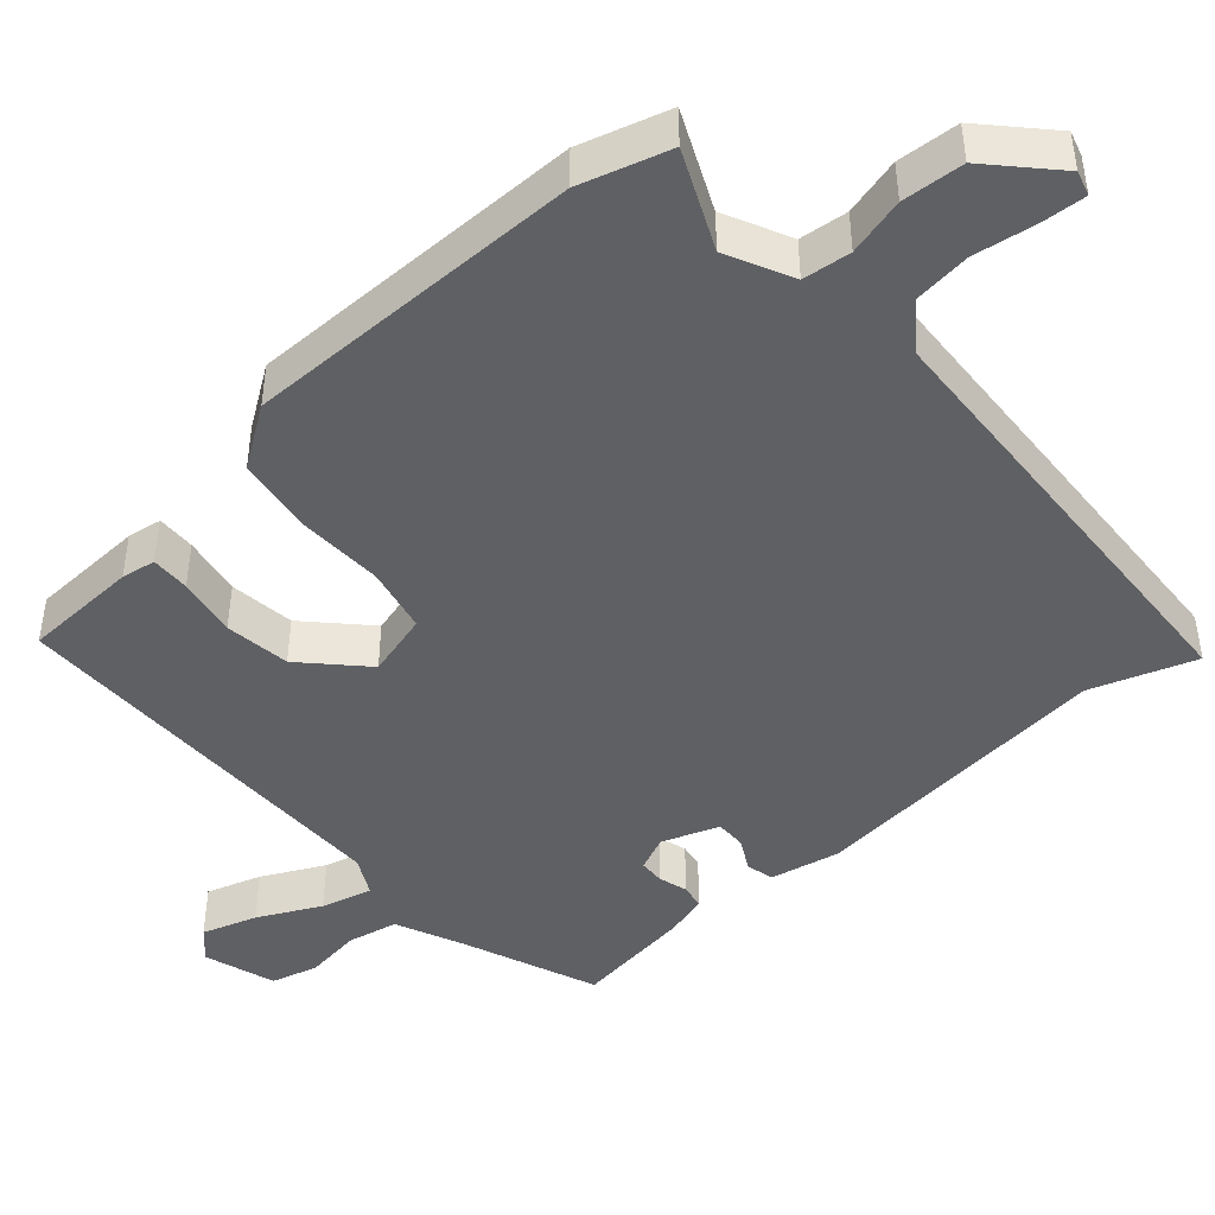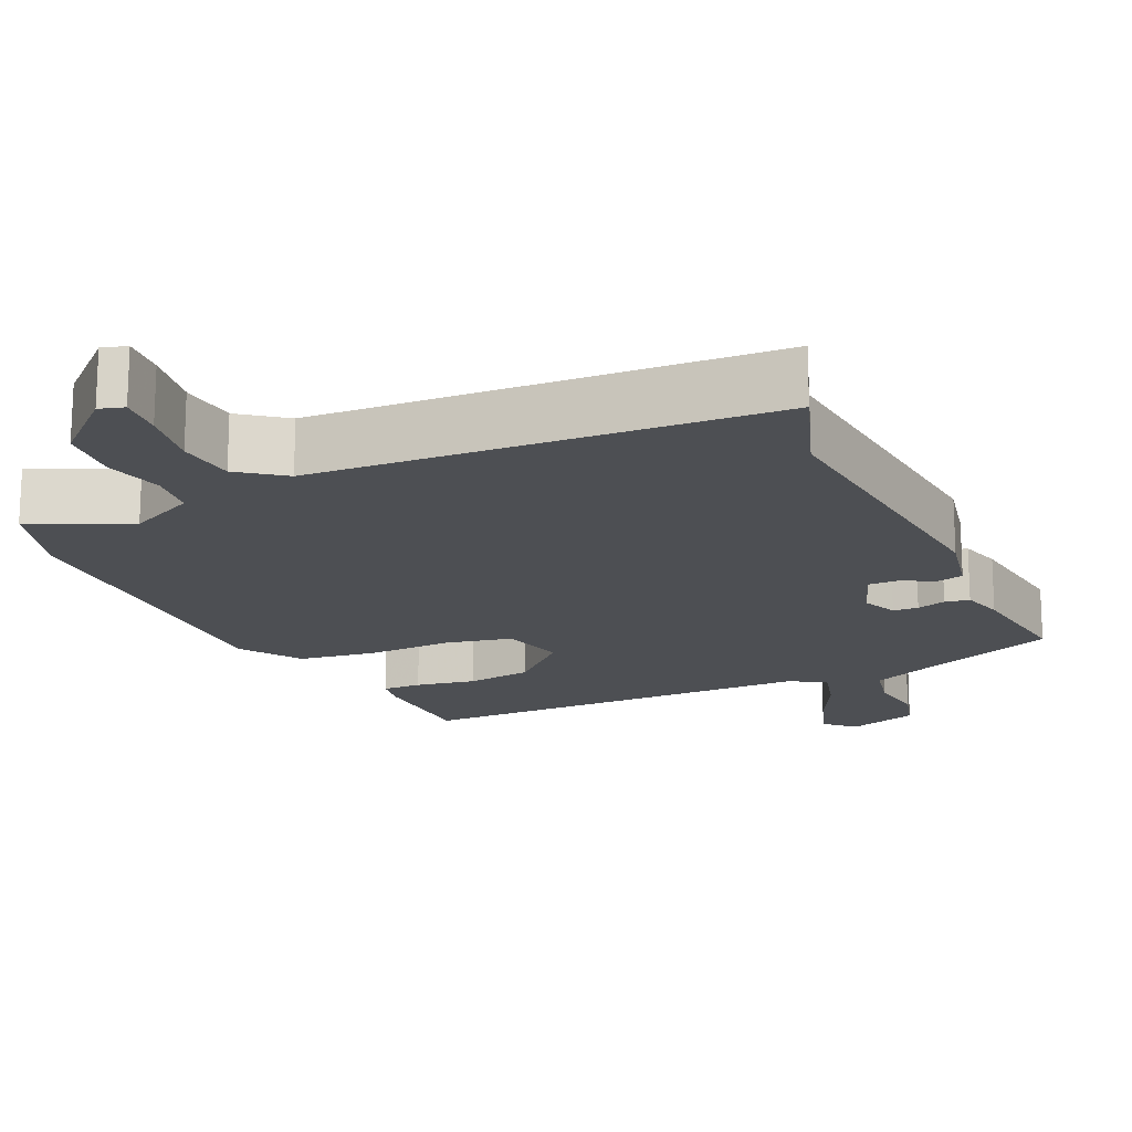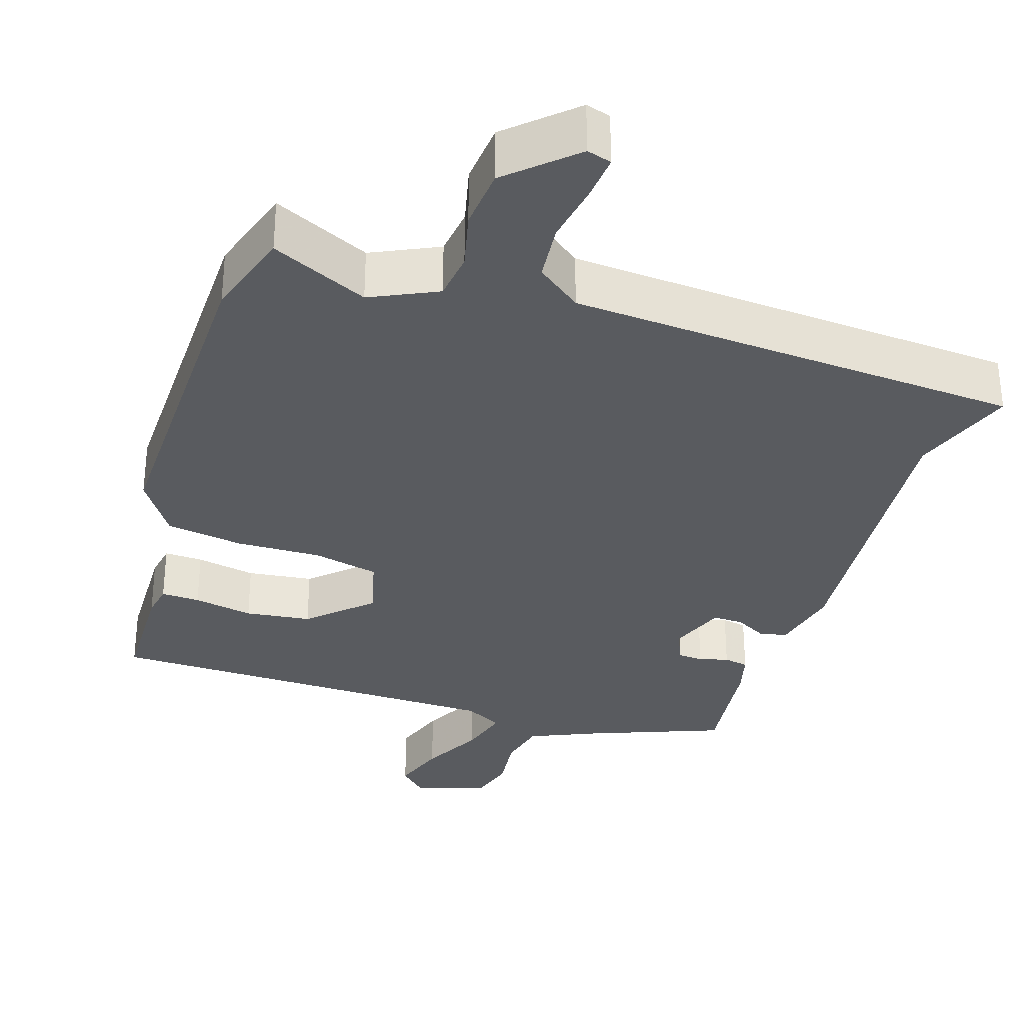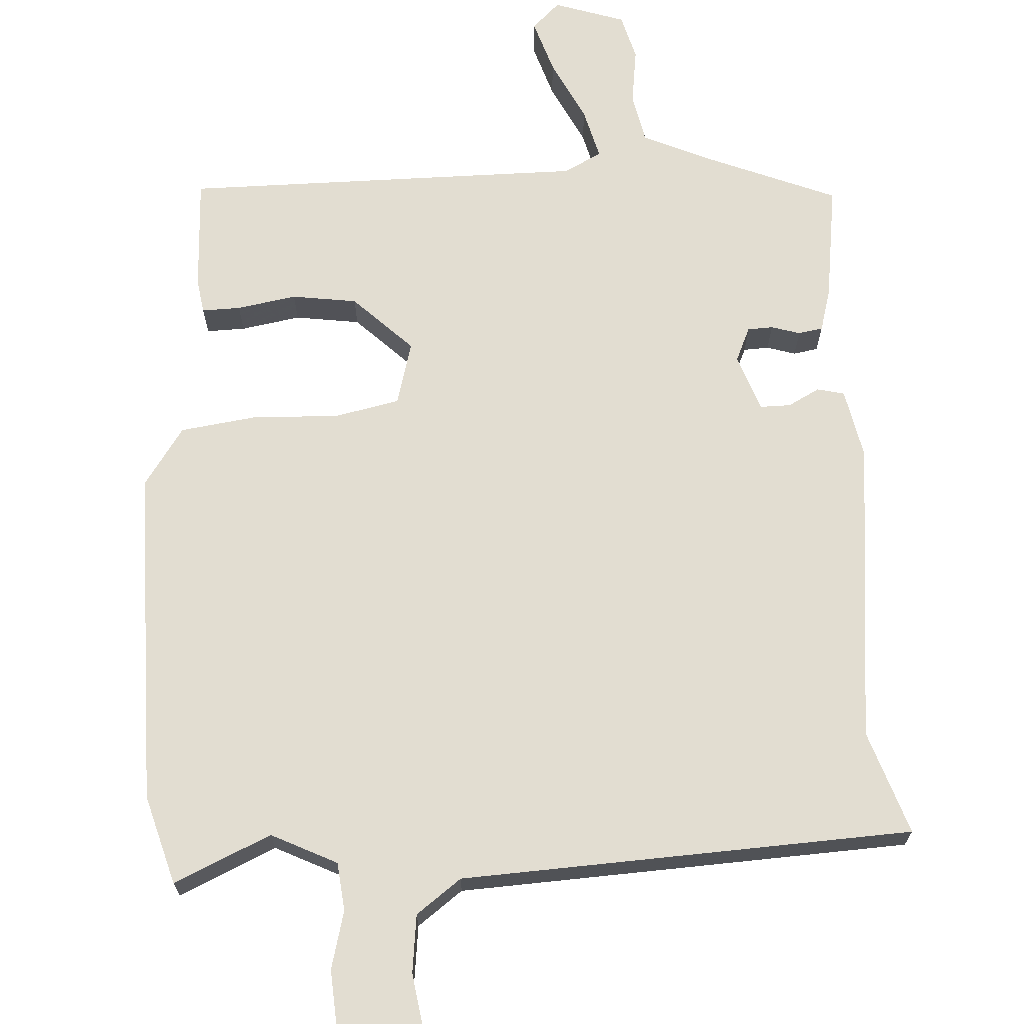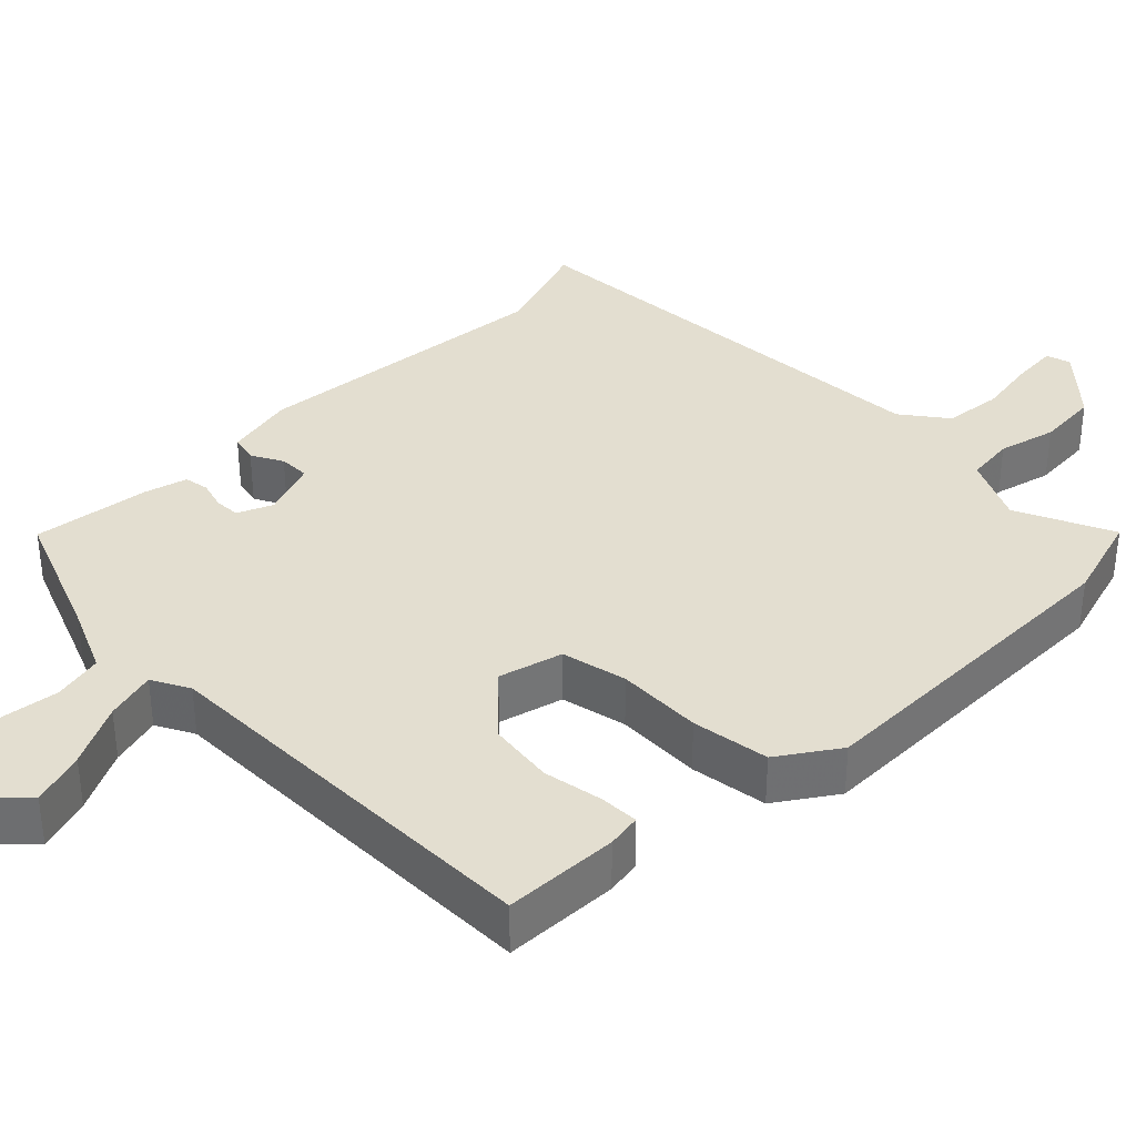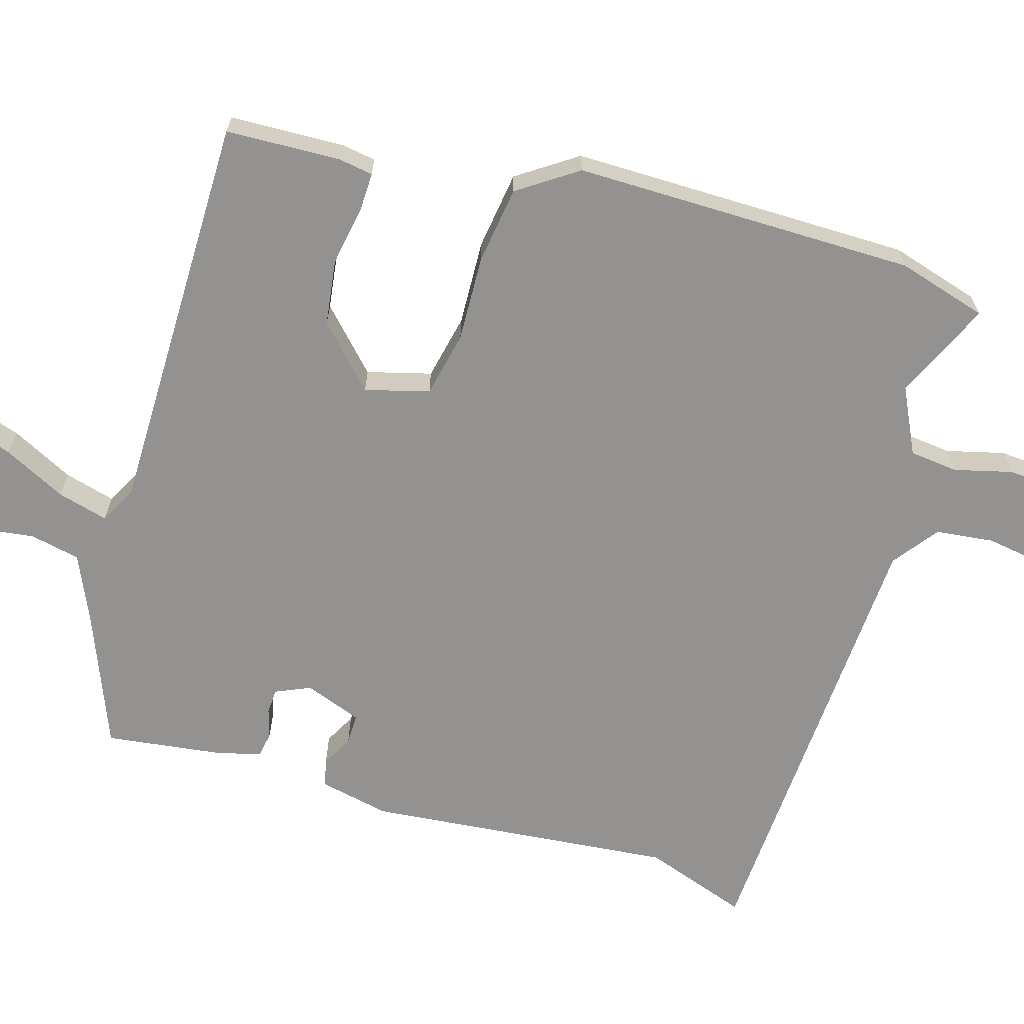
<metadata>
{"format":"obj","ext":"obj","renderer":"f3d","projection":"perspective","resolution":1024,"background":"white","views":[{"elev":-45.2,"azim":-47.9,"up":"+Y"},{"elev":-17.6,"azim":25.1,"up":"+Y"},{"elev":-32.5,"azim":-17.9,"up":"+Y"},{"elev":68.5,"azim":-2.3,"up":"+Y"},{"elev":35.7,"azim":-134.3,"up":"+Y"},{"elev":-66.4,"azim":-105.9,"up":"+Y"}]}
</metadata>
<code>
v -0.456 0.07 -0.51
v -0.46 0.07 -0.356
v -0.452 0.07 -0.31
v -0.4 0.07 -0.312
v -0.32 0.07 -0.327
v -0.232 0.07 -0.316
v -0.152 0.07 -0.241
v -0.174 0.07 -0.155
v -0.262 0.07 -0.135
v -0.377 0.07 -0.138
v -0.481 0.07 -0.122
v -0.534 0.07 -0.042
v -0.526 0.07 0.416
v -0.489 0.07 0.536
v -0.359 0.07 0.475
v -0.27 0.07 0.517
v -0.262 0.07 0.582
v -0.281 0.07 0.66
v -0.274 0.07 0.743
v -0.188 0.07 0.822
v -0.155 0.07 0.812
v -0.16 0.07 0.752
v -0.174 0.07 0.669
v -0.166 0.07 0.591
v -0.106 0.07 0.545
v 0.502 0.07 0.505
v 0.452 0.07 0.366
v 0.487 0.07 -0.047
v 0.466 0.07 -0.141
v 0.429 0.07 -0.149
v 0.387 0.07 -0.126
v 0.346 0.07 -0.125
v 0.317 0.07 -0.201
v 0.337 0.07 -0.248
v 0.371 0.07 -0.25
v 0.41 0.07 -0.239
v 0.443 0.07 -0.245
v 0.458 0.07 -0.302
v 0.477 0.07 -0.461
v 0.296 0.07 -0.531
v 0.206 0.07 -0.57
v 0.191 0.07 -0.637
v 0.2 0.07 -0.713
v 0.182 0.07 -0.775
v 0.086 0.07 -0.805
v 0.049 0.07 -0.769
v 0.074 0.07 -0.696
v 0.117 0.07 -0.613
v 0.136 0.07 -0.545
v 0.086 0.07 -0.518
v -0.456 0 -0.51
v -0.46 0 -0.356
v -0.452 0 -0.31
v -0.4 0 -0.312
v -0.32 0 -0.327
v -0.232 0 -0.316
v -0.152 0 -0.241
v -0.174 0 -0.155
v -0.262 0 -0.135
v -0.377 0 -0.138
v -0.481 0 -0.122
v -0.534 0 -0.042
v -0.526 0 0.416
v -0.489 0 0.536
v -0.359 0 0.475
v -0.27 0 0.517
v -0.262 0 0.582
v -0.281 0 0.66
v -0.274 0 0.743
v -0.188 0 0.822
v -0.155 0 0.812
v -0.16 0 0.752
v -0.174 0 0.669
v -0.166 0 0.591
v -0.106 0 0.545
v 0.502 0 0.505
v 0.452 0 0.366
v 0.487 0 -0.047
v 0.466 0 -0.141
v 0.429 0 -0.149
v 0.387 0 -0.126
v 0.346 0 -0.125
v 0.317 0 -0.201
v 0.337 0 -0.248
v 0.371 0 -0.25
v 0.41 0 -0.239
v 0.443 0 -0.245
v 0.458 0 -0.302
v 0.477 0 -0.461
v 0.296 0 -0.531
v 0.206 0 -0.57
v 0.191 0 -0.637
v 0.2 0 -0.713
v 0.182 0 -0.775
v 0.086 0 -0.805
v 0.049 0 -0.769
v 0.074 0 -0.696
v 0.117 0 -0.613
v 0.136 0 -0.545
v 0.086 0 -0.518
f 46 47 48
f 45 46 48
f 44 45 48
f 43 44 48
f 42 43 48
f 41 42 48 49
f 40 41 49 50
f 39 40 50
f 38 39 50
f 37 38 50
f 36 37 50
f 35 36 50
f 29 30 31
f 28 29 31
f 27 28 31
f 27 31 32
f 25 26 27
f 25 27 32 33
f 21 22 23
f 20 21 23
f 19 20 23
f 18 19 23
f 17 18 23
f 16 17 23 24
f 13 14 15
f 12 13 15
f 11 12 15
f 10 11 15
f 9 10 15
f 8 9 15 16
f 25 33 34
f 24 25 34
f 16 24 34
f 8 16 34
f 7 8 34
f 2 3 4 5
f 2 5 6
f 1 2 6
f 50 1 6
f 34 35 50
f 7 34 50
f 6 7 50
f 98 97 96
f 98 96 95
f 98 95 94
f 98 94 93
f 98 93 92
f 99 98 92 91
f 100 99 91 90
f 100 90 89
f 100 89 88
f 100 88 87
f 100 87 86
f 100 86 85
f 81 80 79
f 81 79 78
f 81 78 77
f 82 81 77
f 77 76 75
f 83 82 77 75
f 73 72 71
f 73 71 70
f 73 70 69
f 73 69 68
f 73 68 67
f 74 73 67 66
f 65 64 63
f 65 63 62
f 65 62 61
f 65 61 60
f 65 60 59
f 66 65 59 58
f 84 83 75
f 84 75 74
f 84 74 66
f 84 66 58
f 84 58 57
f 55 54 53 52
f 56 55 52
f 56 52 51
f 56 51 100
f 100 85 84
f 100 84 57
f 100 57 56
f 1 51 52 2
f 2 52 53 3
f 3 53 54 4
f 4 54 55 5
f 5 55 56 6
f 6 56 57 7
f 7 57 58 8
f 8 58 59 9
f 9 59 60 10
f 10 60 61 11
f 11 61 62 12
f 12 62 63 13
f 13 63 64 14
f 14 64 65 15
f 15 65 66 16
f 16 66 67 17
f 17 67 68 18
f 18 68 69 19
f 19 69 70 20
f 20 70 71 21
f 21 71 72 22
f 22 72 73 23
f 23 73 74 24
f 24 74 75 25
f 25 75 76 26
f 26 76 77 27
f 27 77 78 28
f 28 78 79 29
f 29 79 80 30
f 30 80 81 31
f 31 81 82 32
f 32 82 83 33
f 33 83 84 34
f 34 84 85 35
f 35 85 86 36
f 36 86 87 37
f 37 87 88 38
f 38 88 89 39
f 39 89 90 40
f 40 90 91 41
f 41 91 92 42
f 42 92 93 43
f 43 93 94 44
f 44 94 95 45
f 45 95 96 46
f 46 96 97 47
f 47 97 98 48
f 48 98 99 49
f 49 99 100 50
f 50 100 51 1

</code>
